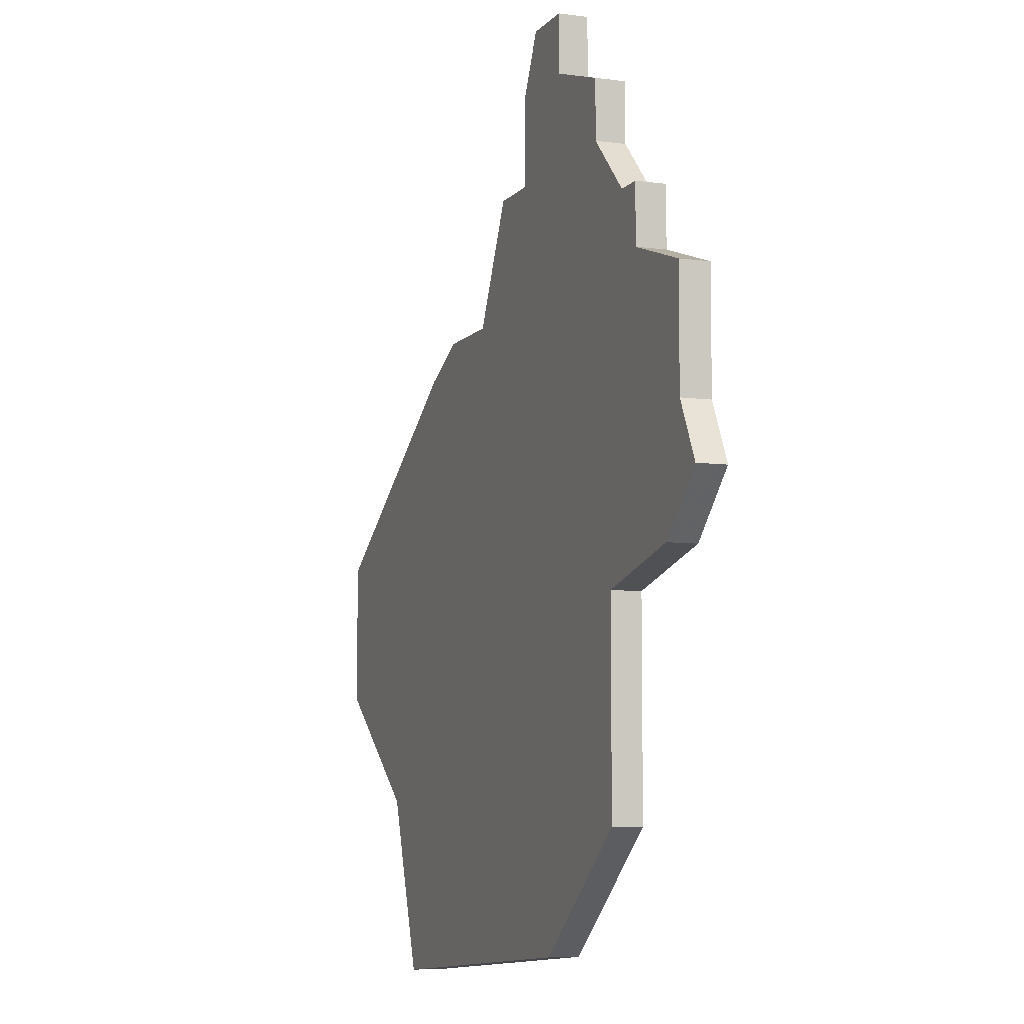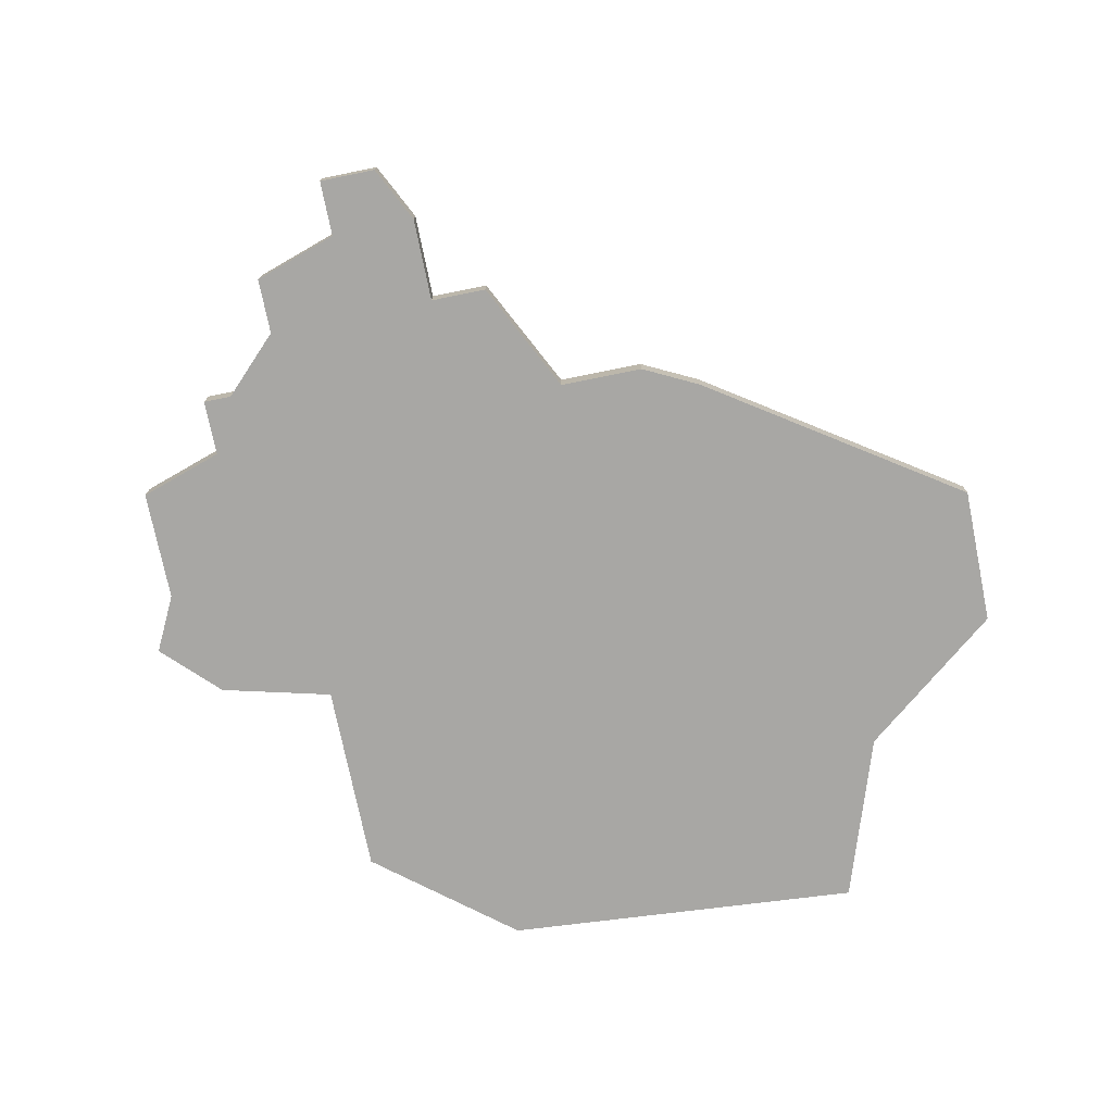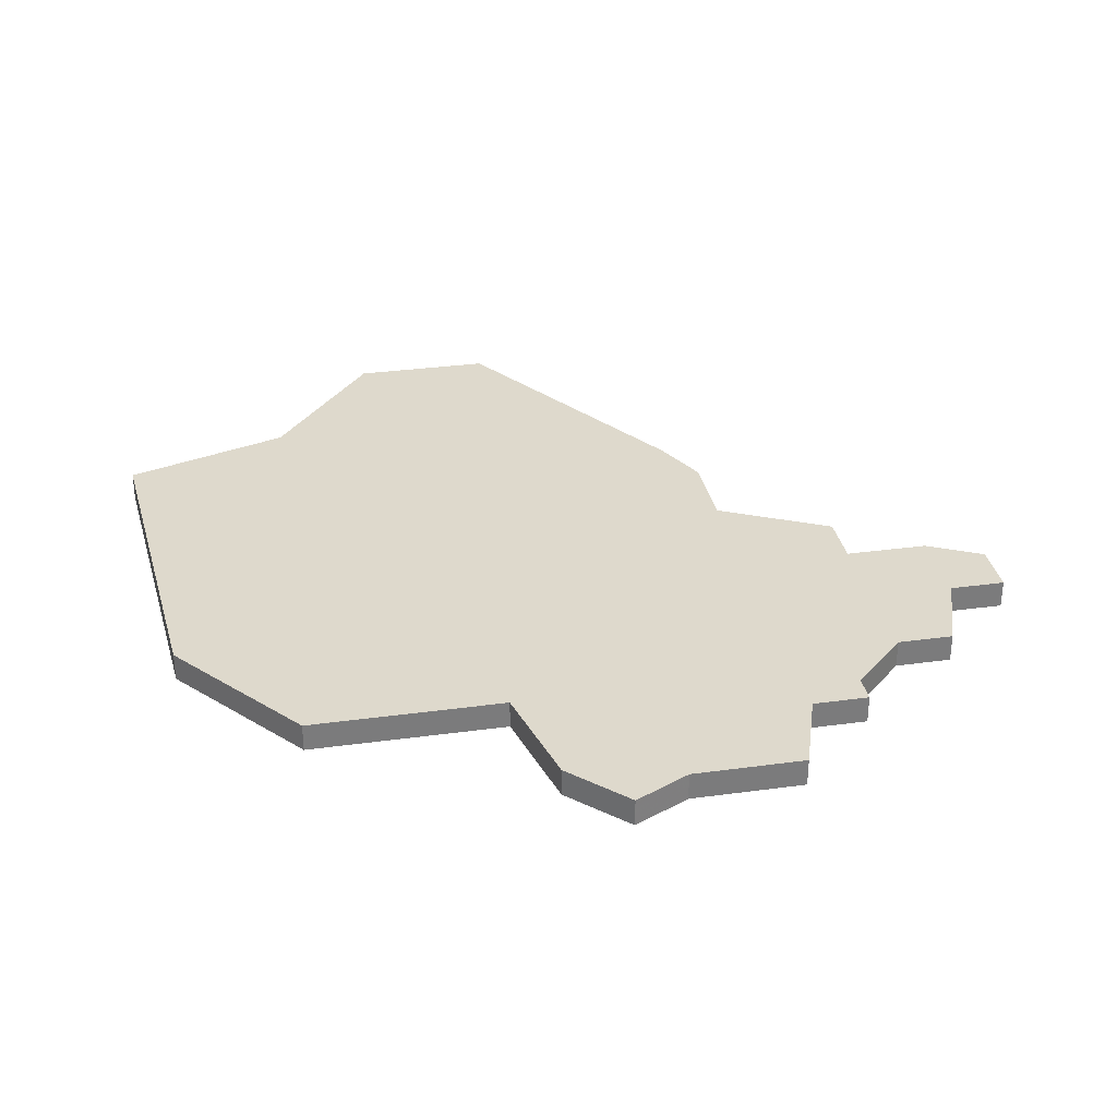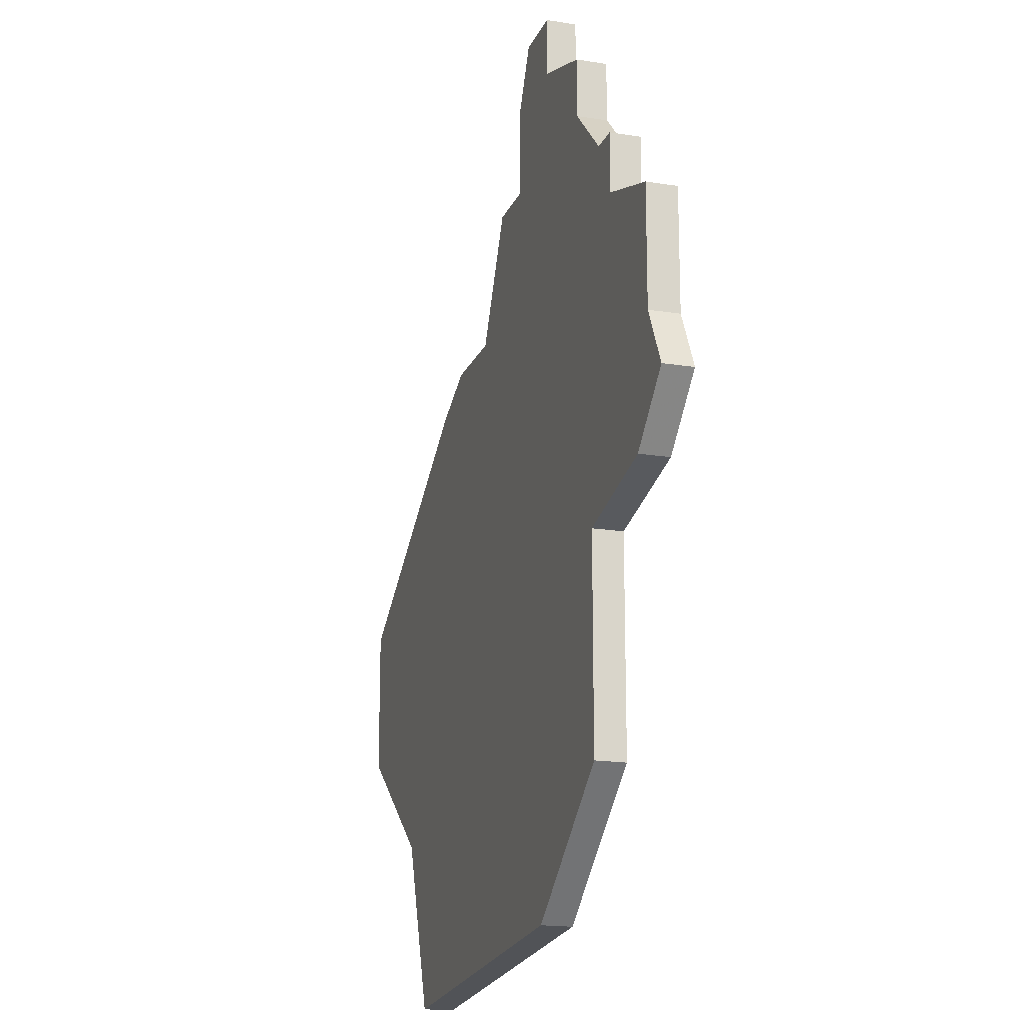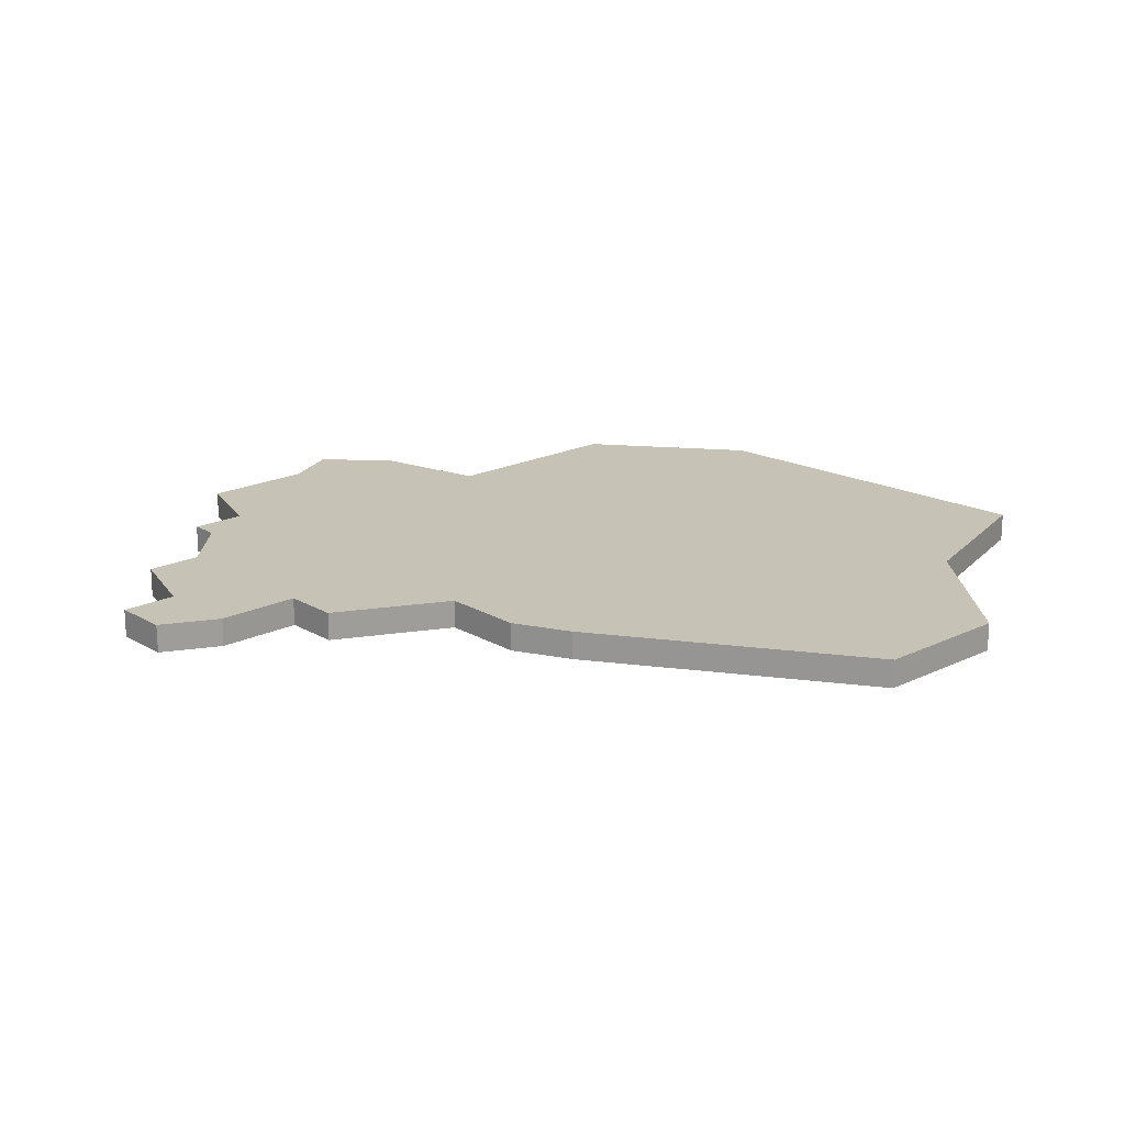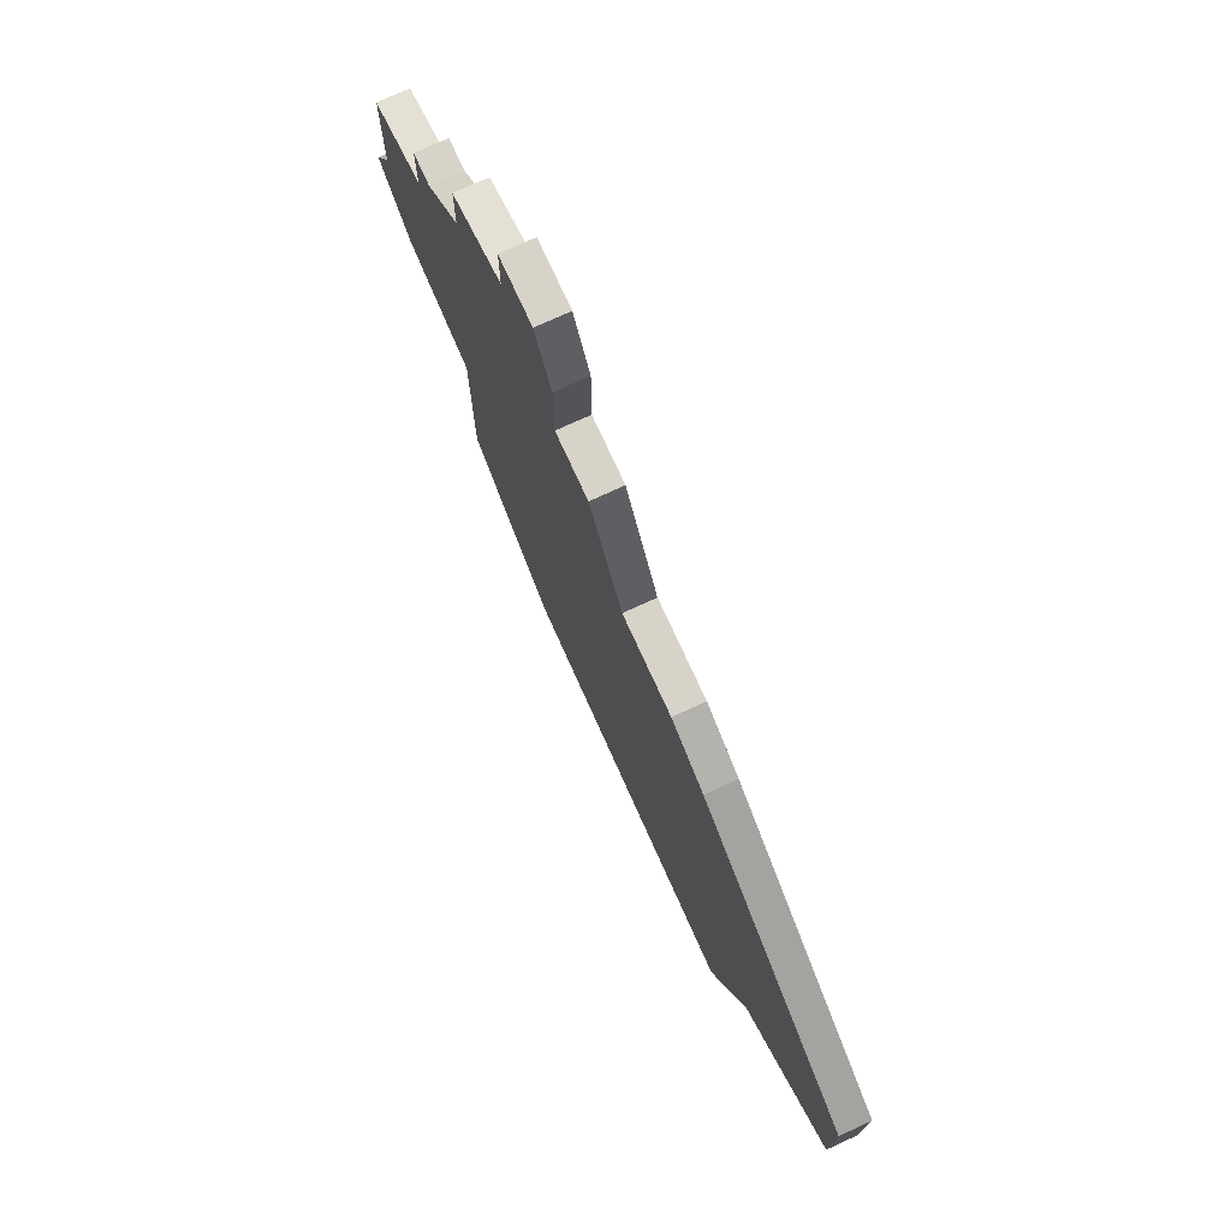
<metadata>
{"format":"obj","ext":"obj","renderer":"f3d","projection":"perspective","resolution":1024,"background":"white","views":[{"elev":-7.3,"azim":69.0,"up":"+Y"},{"elev":-74.6,"azim":-168.5,"up":"+Z"},{"elev":31.9,"azim":79.1,"up":"+Z"},{"elev":-18.0,"azim":72.6,"up":"+Y"},{"elev":19.2,"azim":-132.5,"up":"+Z"},{"elev":75.9,"azim":-114.6,"up":"+Y"}]}
</metadata>
<code>
v 3534 -988 0
v 3534 -988 1
v 3550 -1004 0
v 3550 -1004 1
v 3550 -997 0
v 3550 -997 1
v 3525 -994 0
v 3525 -994 1
v 3525 -999 0
v 3525 -999 1
v 3541 -983 0
v 3541 -983 1
v 3549 -983 0
v 3549 -983 1
v 3549 -981 0
v 3549 -981 1
v 3532 -1009 0
v 3532 -1009 1
v 3556 -994 0
v 3556 -994 1
v 3539 -987 0
v 3539 -987 1
v 3555 -992 0
v 3555 -992 1
v 3555 -988 0
v 3555 -988 1
v 3530 -1003 0
v 3530 -1003 1
v 3546 -978 0
v 3546 -978 1
v 3546 -980 0
v 3546 -980 1
v 3554 -996 0
v 3554 -996 1
v 3545 -1008 0
v 3545 -1008 1
v 3536 -987 0
v 3536 -987 1
v 3544 -978 0
v 3544 -978 1
v 3552 -985 0
v 3552 -985 1
v 3552 -987 0
v 3552 -987 1
v 3543 -983 0
v 3543 -983 1
v 3543 -980 0
v 3543 -980 1
v 3551 -985 0
v 3551 -985 1
f 7 27 9
f 1 27 7
f 1 21 27
f 27 21 5
f 17 27 35
f 1 37 21
f 45 21 11
f 39 31 47
f 47 31 45
f 43 21 45
f 27 5 35
f 23 33 5
f 43 5 21
f 33 23 19
f 43 23 5
f 25 23 43
f 31 13 45
f 13 31 15
f 39 29 31
f 41 43 49
f 45 13 49
f 43 45 49
f 3 35 5
f 10 28 8
f 8 28 2
f 28 22 2
f 6 22 28
f 36 28 18
f 22 38 2
f 12 22 46
f 48 32 40
f 46 32 48
f 46 22 44
f 36 6 28
f 6 34 24
f 22 6 44
f 20 24 34
f 6 24 44
f 44 24 26
f 46 14 32
f 16 32 14
f 32 30 40
f 50 44 42
f 50 14 46
f 50 46 44
f 6 36 4
f 40 30 39
f 39 30 29
f 48 40 47
f 47 40 39
f 46 48 45
f 45 48 47
f 12 46 11
f 11 46 45
f 22 12 21
f 21 12 11
f 38 22 37
f 37 22 21
f 2 38 1
f 1 38 37
f 8 2 7
f 7 2 1
f 10 8 9
f 9 8 7
f 28 10 27
f 27 10 9
f 18 28 17
f 17 28 27
f 36 18 35
f 35 18 17
f 4 36 3
f 3 36 35
f 6 4 5
f 5 4 3
f 34 6 33
f 33 6 5
f 20 34 19
f 19 34 33
f 24 20 23
f 23 20 19
f 26 24 25
f 25 24 23
f 44 26 43
f 43 26 25
f 42 44 41
f 41 44 43
f 50 42 49
f 49 42 41
f 14 50 13
f 13 50 49
f 16 14 15
f 15 14 13
f 30 32 29
f 29 32 31
f 32 16 31
f 31 16 15

</code>
